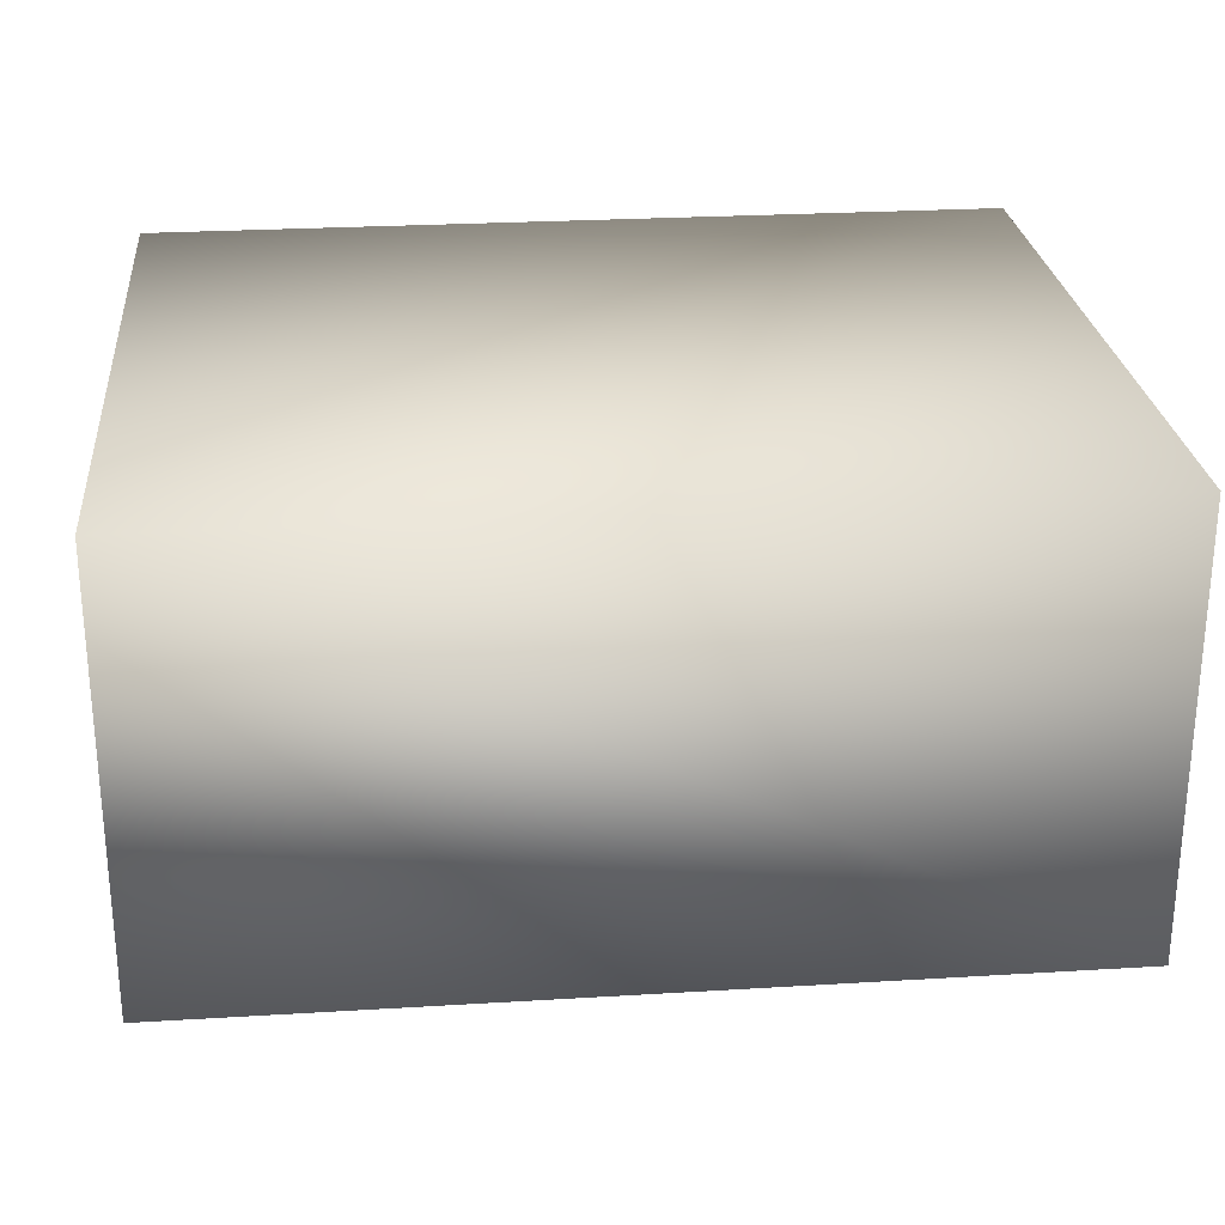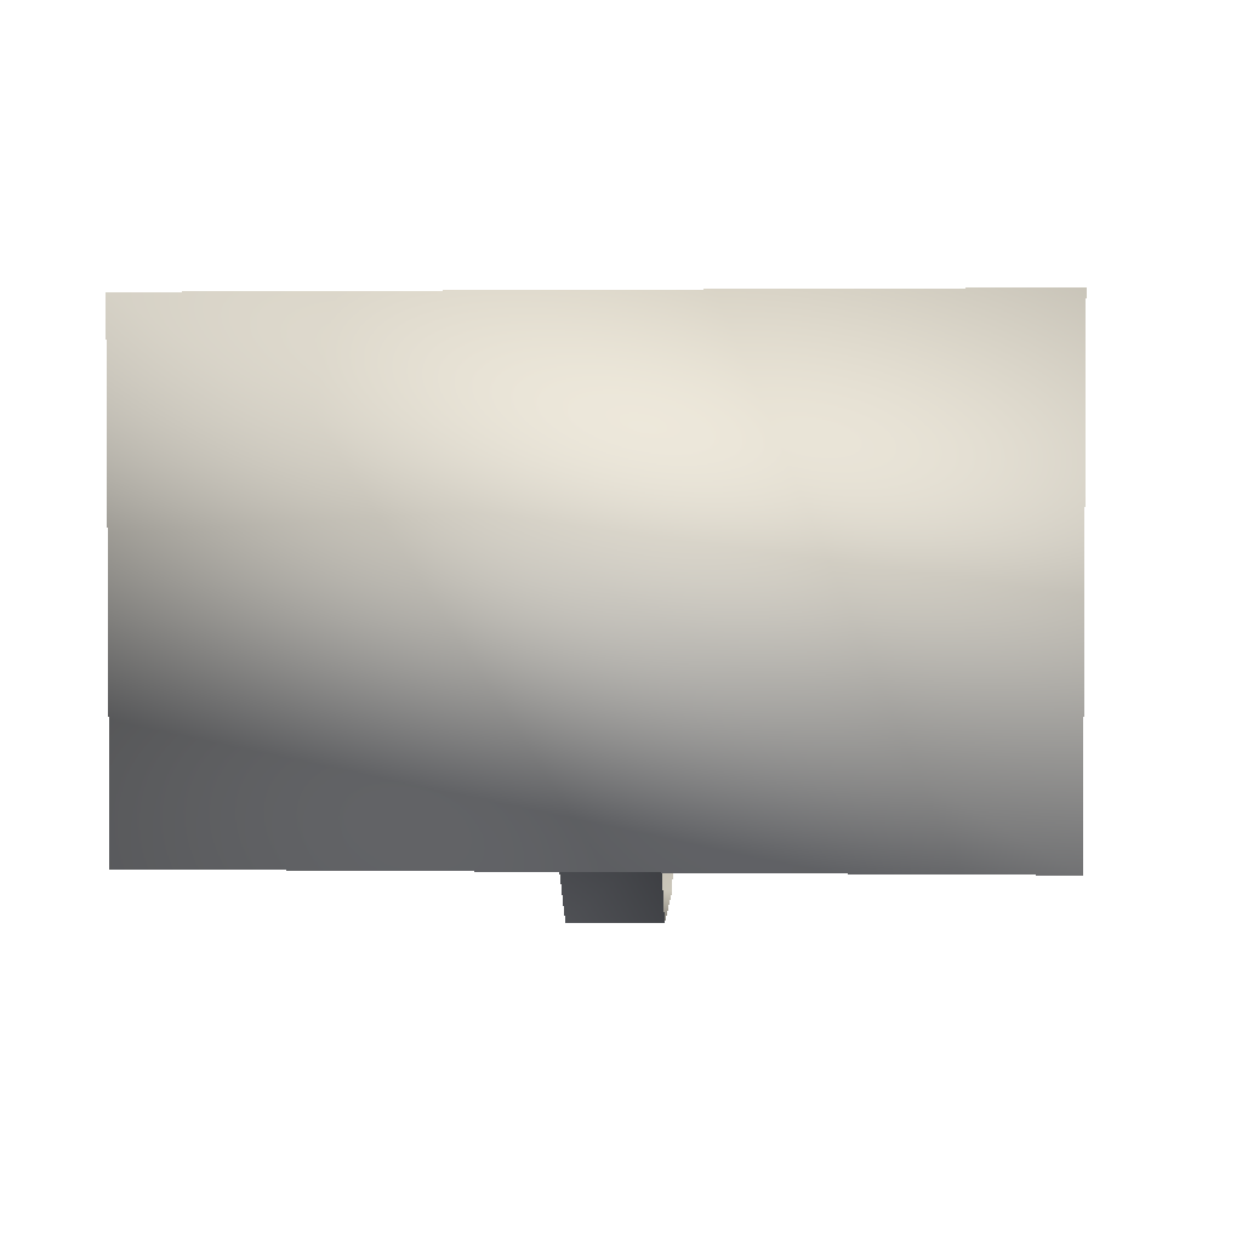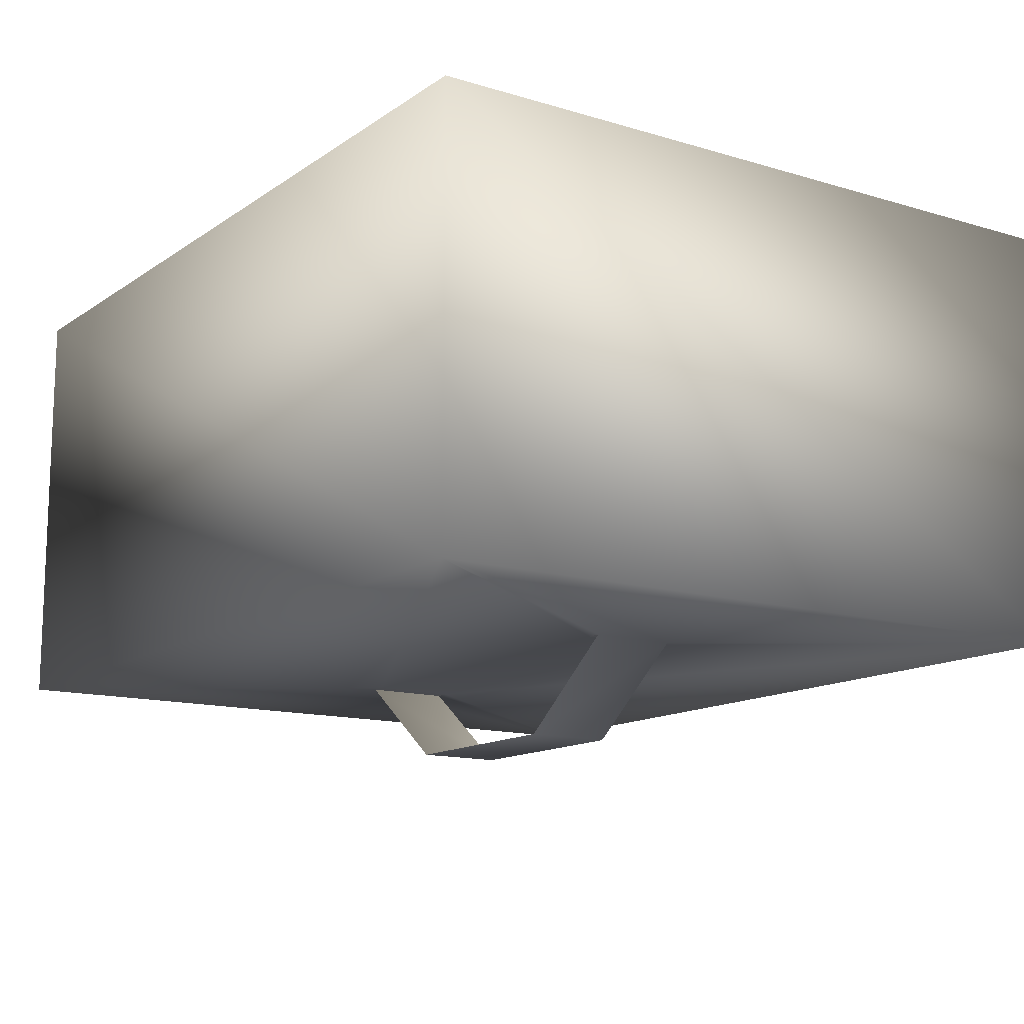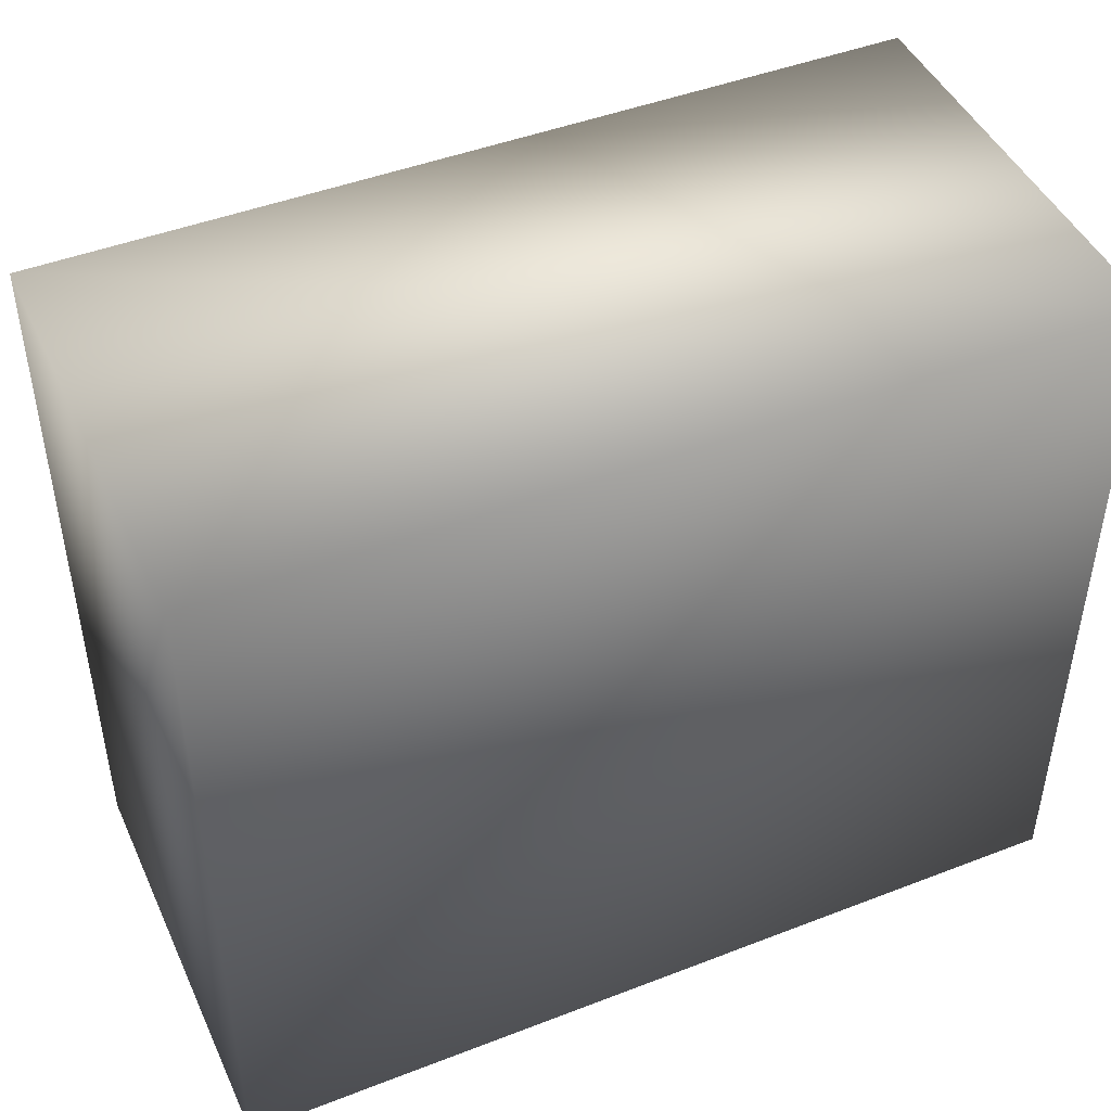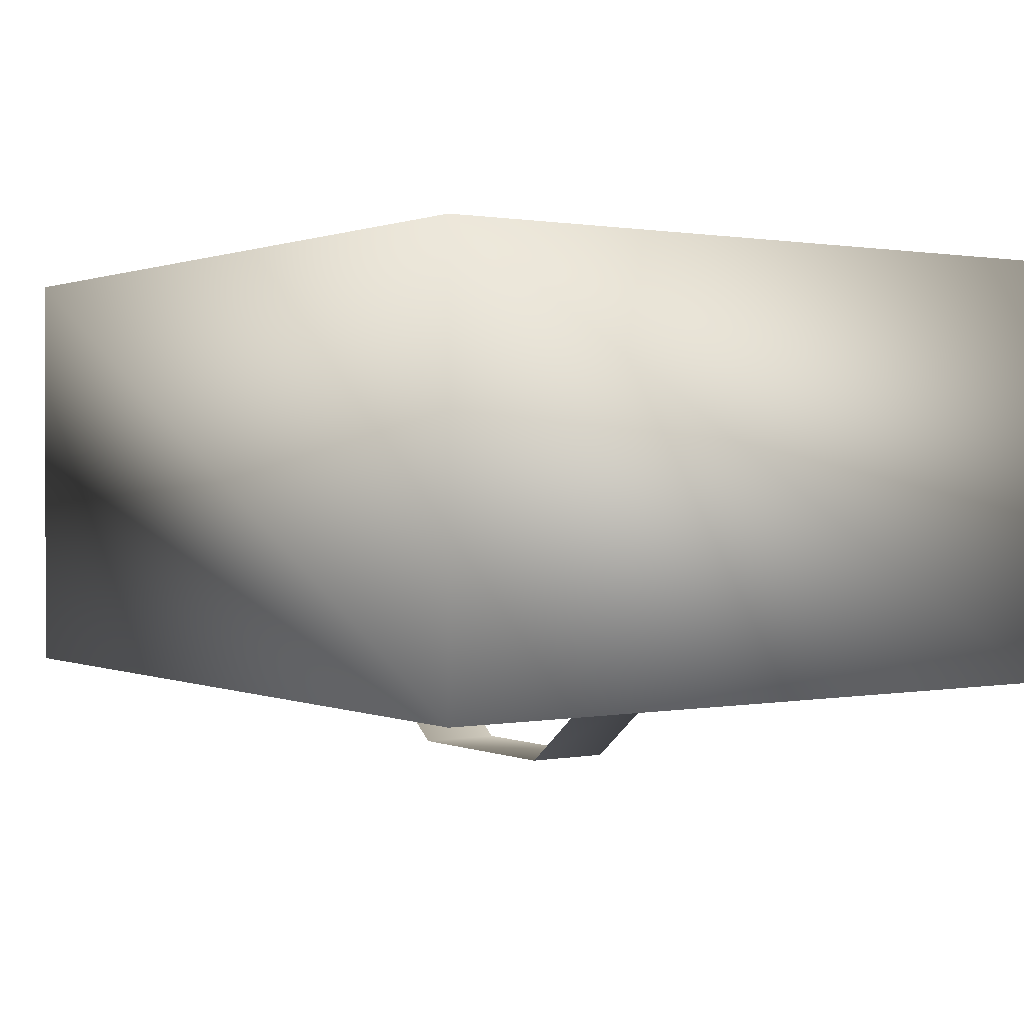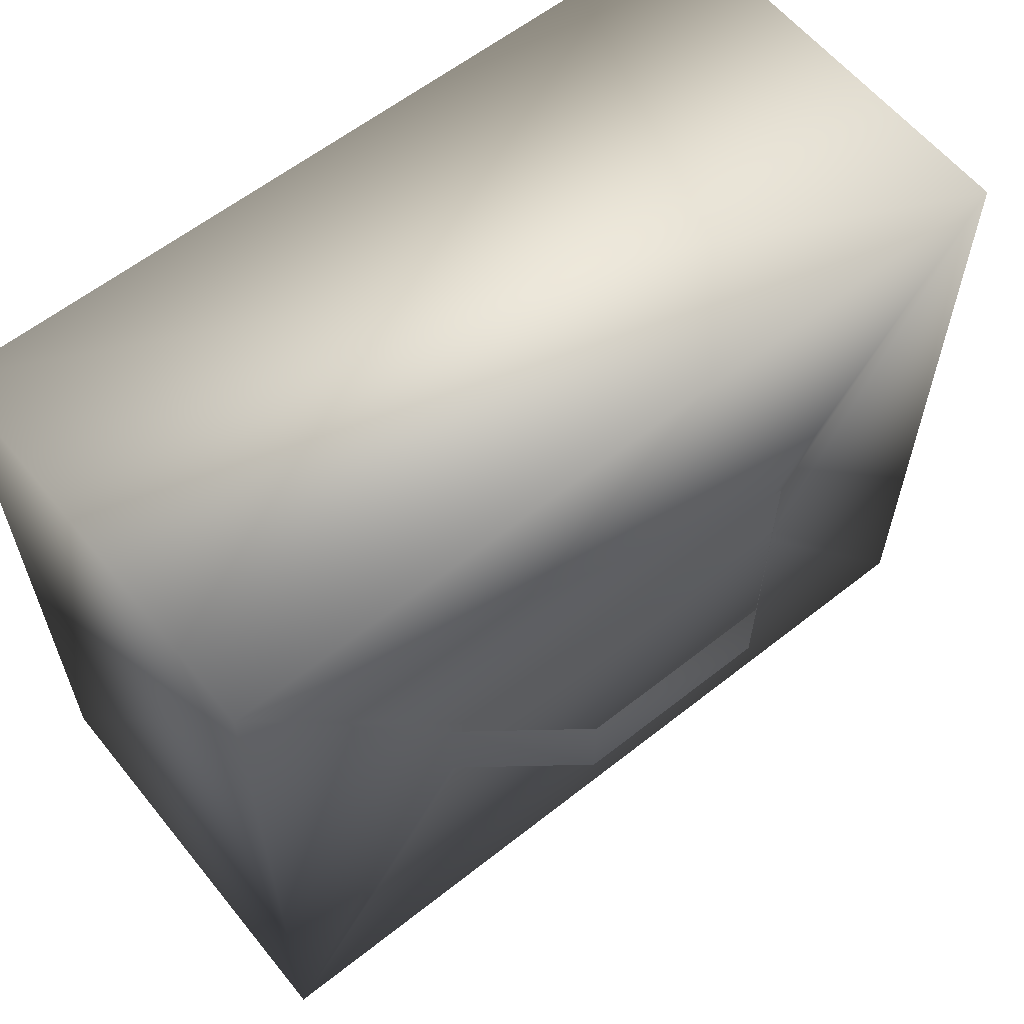
<metadata>
{"format":"obj","ext":"obj","renderer":"f3d","projection":"perspective","resolution":1024,"background":"white","views":[{"elev":26.0,"azim":-5.5,"up":"+Y"},{"elev":1.9,"azim":92.9,"up":"+Y"},{"elev":-13.4,"azim":-124.1,"up":"+Y"},{"elev":45.9,"azim":156.1,"up":"+Z"},{"elev":0.9,"azim":55.4,"up":"+Y"},{"elev":60.2,"azim":-38.9,"up":"+Z"}]}
</metadata>
<code>
o single_handle_bag_holey
v 0.1168 -0.125 -0.025
v 0.125 -0.125 -0.025
v 0.06 -0.175 -0.025
v -0.06 -0.175 -0.025
v -0.125 -0.125 -0.025
v -0.1168 -0.125 -0.025
v 0.06 -0.175 0.025
v -0.06 -0.175 0.025
v -0.125 -0.125 0.025
v -0.1168 -0.125 0.025
v 0.1168 -0.125 0.025
v 0.125 -0.125 0.025
v 0.25 -0.125 -0.21
v 0.25 -0.125 0.21
v -0.25 -0.125 0.21
v -0.25 -0.125 -0.21
v 0.25 0.125 -0.21
v 0.25 0.125 0.21
v -0.25 0.125 0.21
v -0.25 0.125 -0.21
f 7 8 3
f 3 8 4
f 8 9 4
f 4 9 5
f 12 7 2
f 2 7 3
f 1 13 2
f 2 13 14
f 2 14 12
f 12 14 11
f 11 14 15
f 11 15 10
f 10 15 9
f 9 15 16
f 9 16 5
f 5 16 6
f 6 16 1
f 6 1 11
f 10 6 11
f 16 13 1
f 17 18 13
f 13 18 14
f 18 19 14
f 14 19 15
f 19 20 15
f 15 20 16
f 20 17 16
f 16 17 13
f 20 19 17
f 17 19 18
f 11 1 2
f 11 2 12
f 9 5 6
f 9 6 10

</code>
